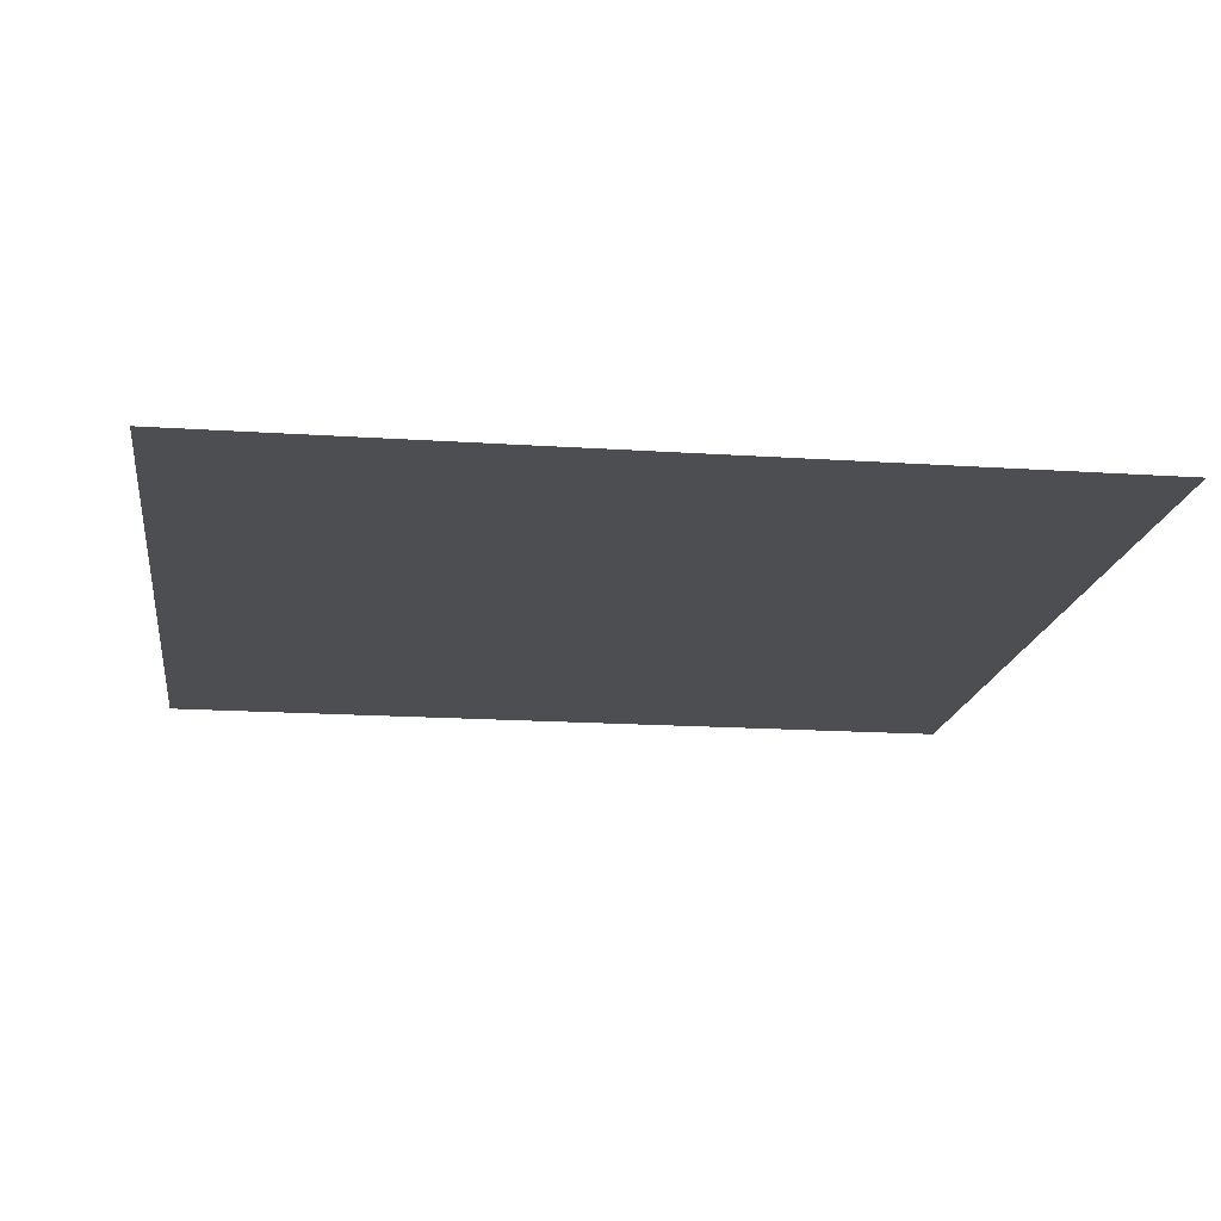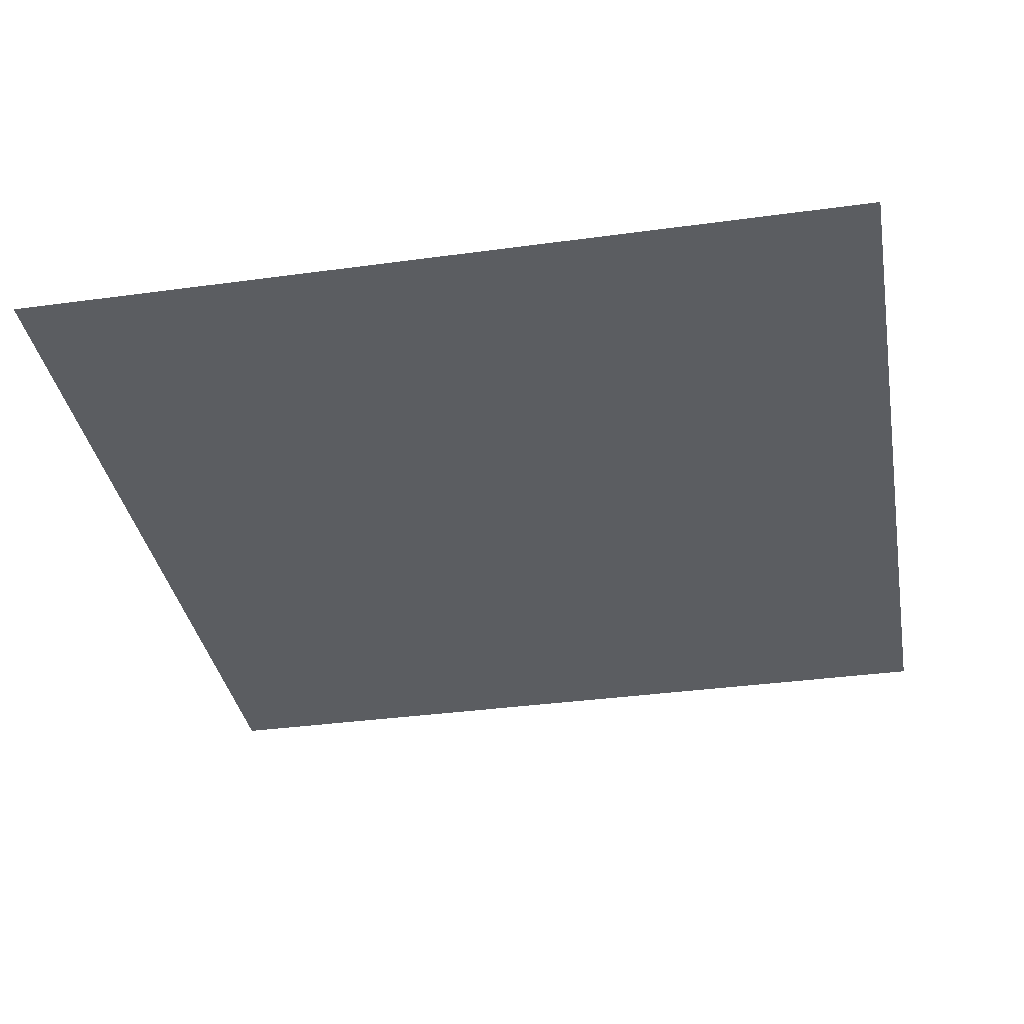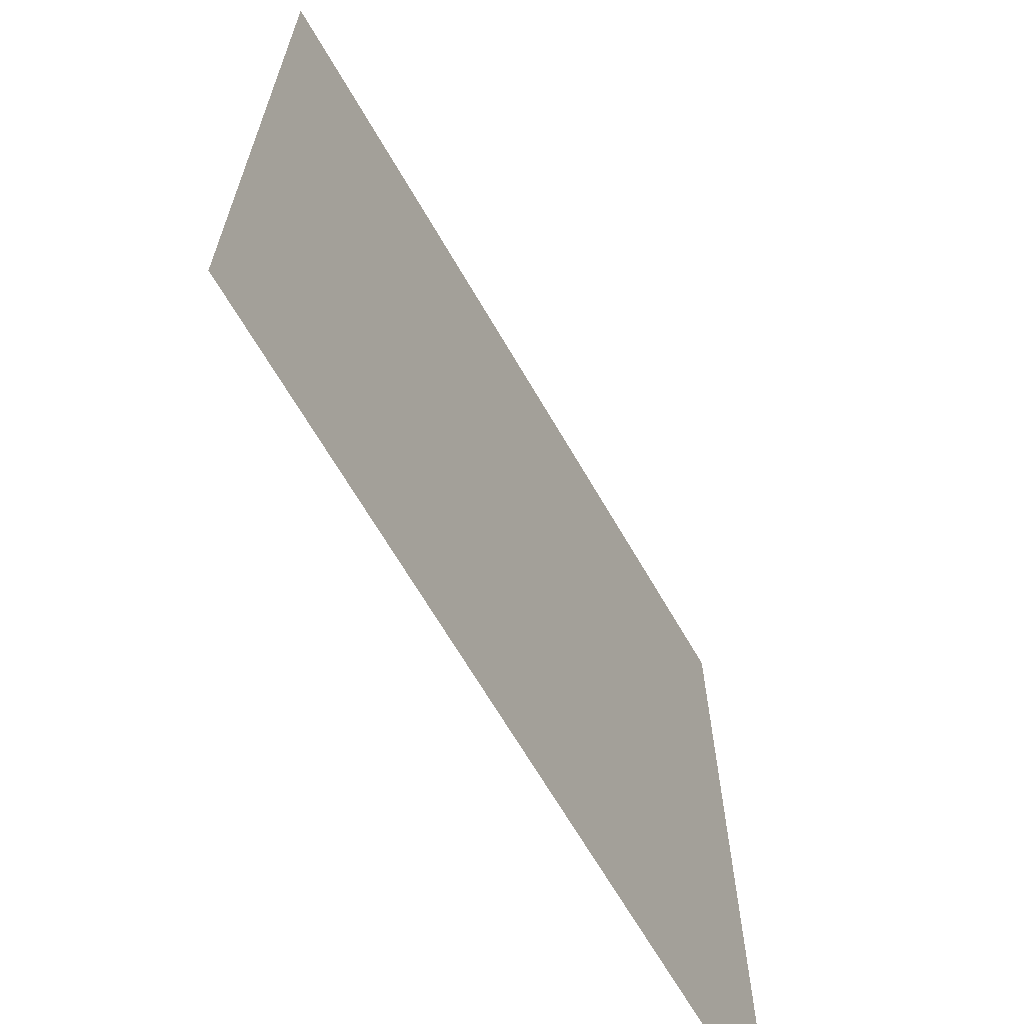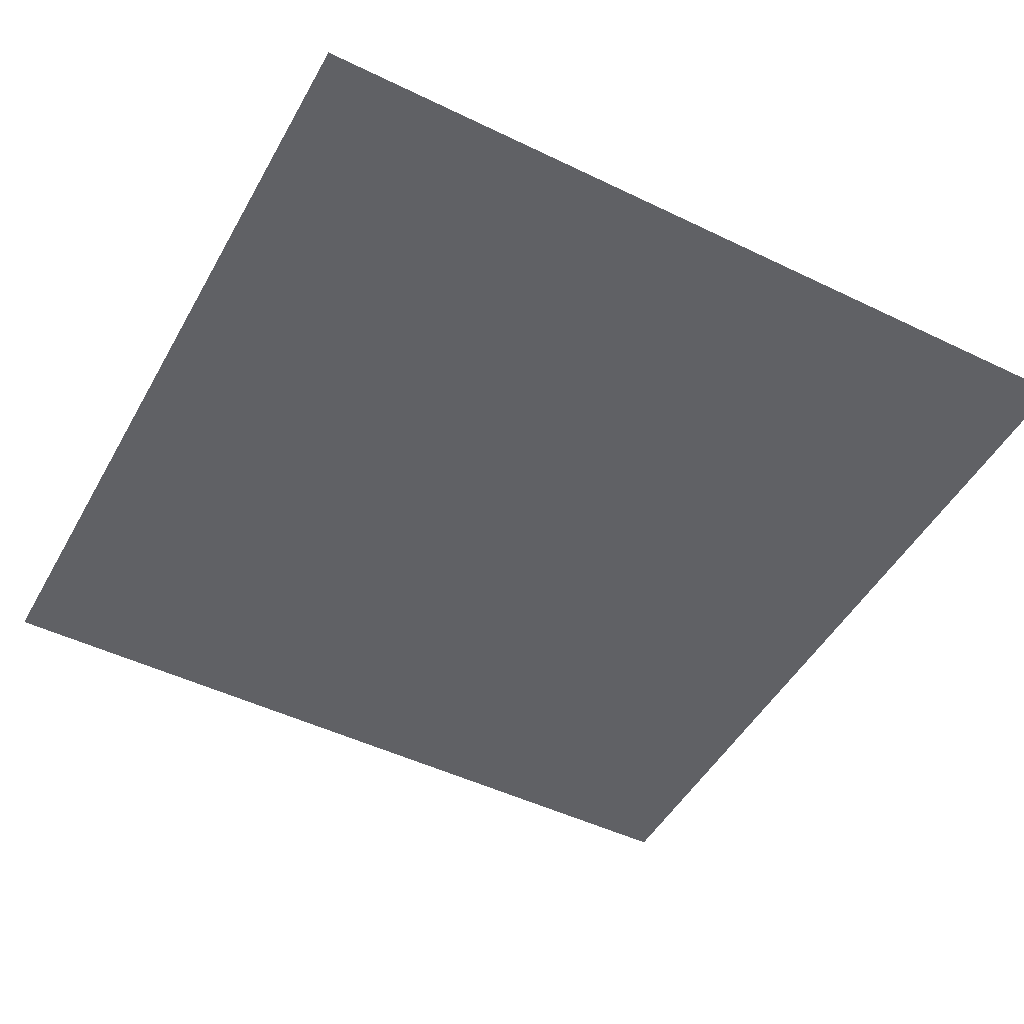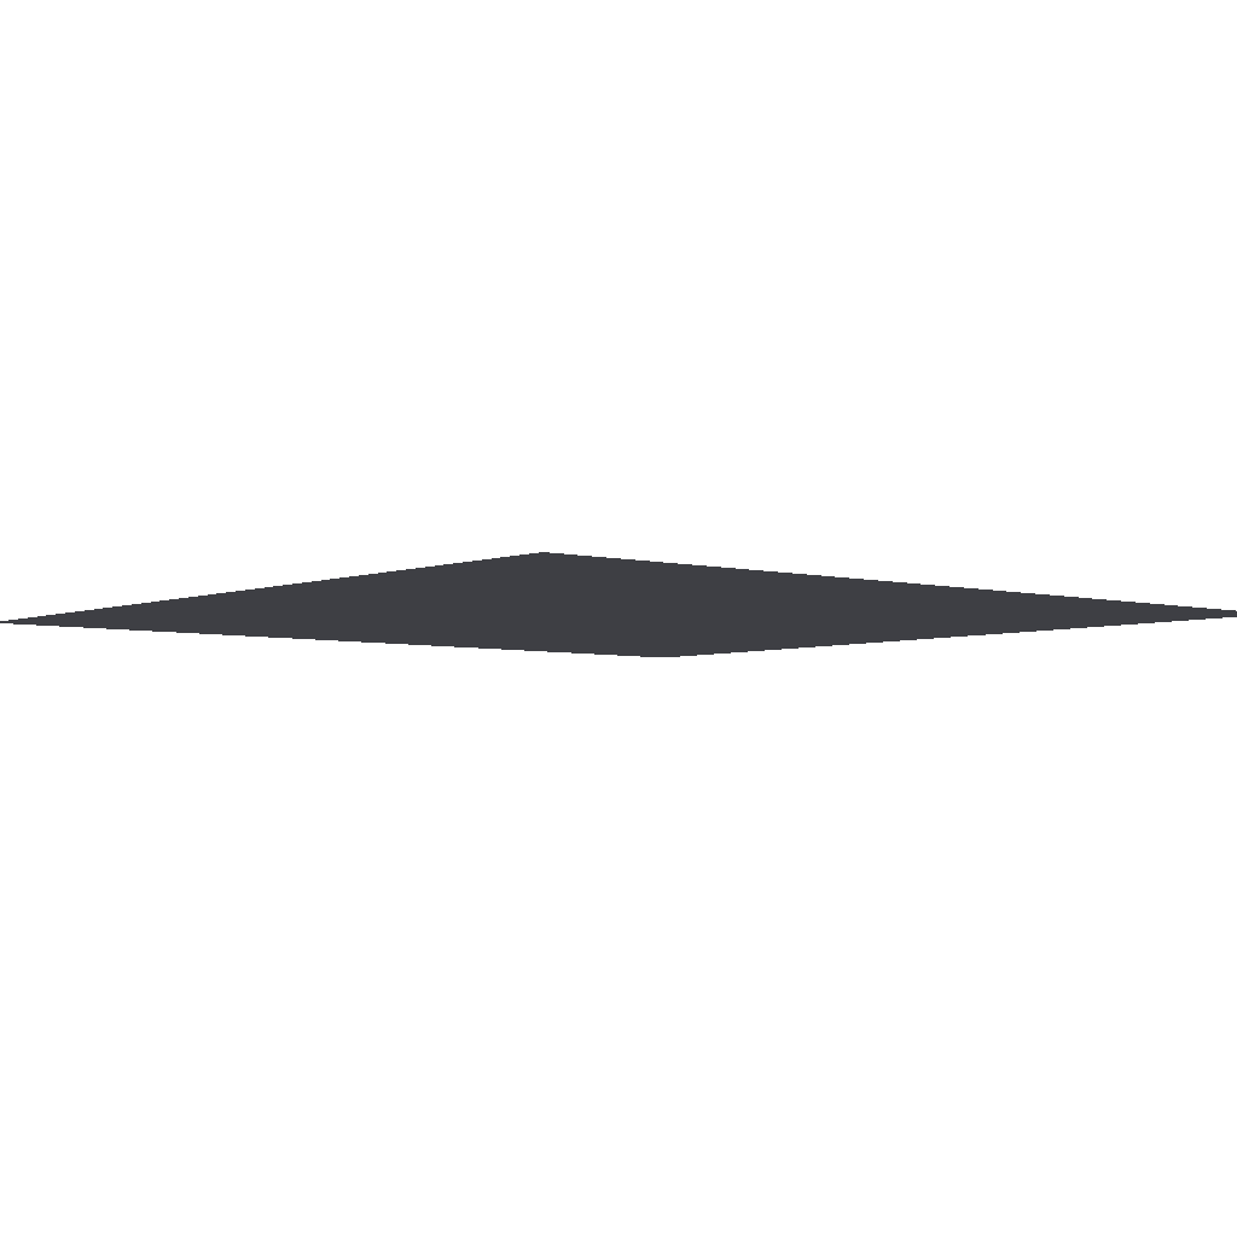
<metadata>
{"format":"obj","ext":"obj","renderer":"f3d","projection":"perspective","resolution":1024,"background":"white","views":[{"elev":-17.0,"azim":-97.7,"up":"+Z"},{"elev":-35.8,"azim":-169.8,"up":"+Z"},{"elev":-66.7,"azim":-59.9,"up":"+Y"},{"elev":-48.7,"azim":151.7,"up":"+Z"},{"elev":-4.4,"azim":-130.0,"up":"+Z"}]}
</metadata>
<code>
o calibration_tribar
v -2.5 -2.5 0
v -1.5 -2.5 0
v -1.5 -1.5 0
v -2.5 -1.5 0
v -2.5 -0.5 0
v -1.5 -0.5 0
v -1.5 0.5 0
v -2.5 0.5 0
v -2.5 1.5 0
v -1.5 1.5 0
v -1.5 2.5 0
v -2.5 2.5 0
v -0.5 -2.5 0
v -0.5 -1.5 0
v -0.5 -0.5 0
v -0.5 0.5 0
v -0.5 1.5 0
v -0.5 2.5 0
v 0.5 -2.5 0
v 0.5 -1.5 0
v 0.5 -0.5 0
v 0.5 0.5 0
v 0.5 1.5 0
v 0.5 2.5 0
v 1.5 -2.5 0
v 1.5 -1.5 0
v 1.5 -0.5 0
v 1.5 0.5 0
v 1.5 1.5 0
v 1.5 2.5 0
v 2.5 -2.5 0
v 2.5 -1.5 0
v 2.5 -0.5 0
v 2.5 0.5 0
v 2.5 1.5 0
v 2.5 2.5 0
v 3.5 2.5 0
v 3.5 3.5 0
v 2.5 3.5 0
v -3.5 2.5 0
v -2.5 3.5 0
v -3.5 3.5 0
v -1.5 3.5 0
v -0.5 3.5 0
v 0.5 3.5 0
v 1.5 3.5 0
v -3.5 -3.5 0
v -2.5 -3.5 0
v -3.5 -2.5 0
v -3.5 -1.5 0
v -3.5 -0.5 0
v -3.5 0.5 0
v -3.5 1.5 0
v -1.5 -3.5 0
v -0.5 -3.5 0
v 0.5 -3.5 0
v 1.5 -3.5 0
v 2.5 -3.5 0
v 3.5 -3.5 0
v 3.5 -2.5 0
v 3.5 -1.5 0
v 3.5 -0.5 0
v 3.5 0.5 0
v 3.5 1.5 0
f 1 2 3 4
f 5 6 7 8
f 9 10 11 12
f 2 13 14 3
f 6 15 16 7
f 10 17 18 11
f 13 19 20 14
f 15 21 22 16
f 17 23 24 18
f 19 25 26 20
f 21 27 28 22
f 23 29 30 24
f 25 31 32 26
f 27 33 34 28
f 29 35 36 30
f 36 37 38 39
f 40 12 41 42
f 12 11 43 41
f 11 18 44 43
f 18 24 45 44
f 24 30 46 45
f 30 36 39 46
f 47 48 1 49
f 49 1 4 50
f 50 4 5 51
f 51 5 8 52
f 52 8 9 53
f 53 9 12 40
f 48 54 2 1
f 4 3 6 5
f 8 7 10 9
f 54 55 13 2
f 3 14 15 6
f 7 16 17 10
f 55 56 19 13
f 14 20 21 15
f 16 22 23 17
f 56 57 25 19
f 20 26 27 21
f 22 28 29 23
f 57 58 31 25
f 26 32 33 27
f 28 34 35 29
f 58 59 60 31
f 31 60 61 32
f 32 61 62 33
f 33 62 63 34
f 34 63 64 35
f 35 64 37 36

</code>
